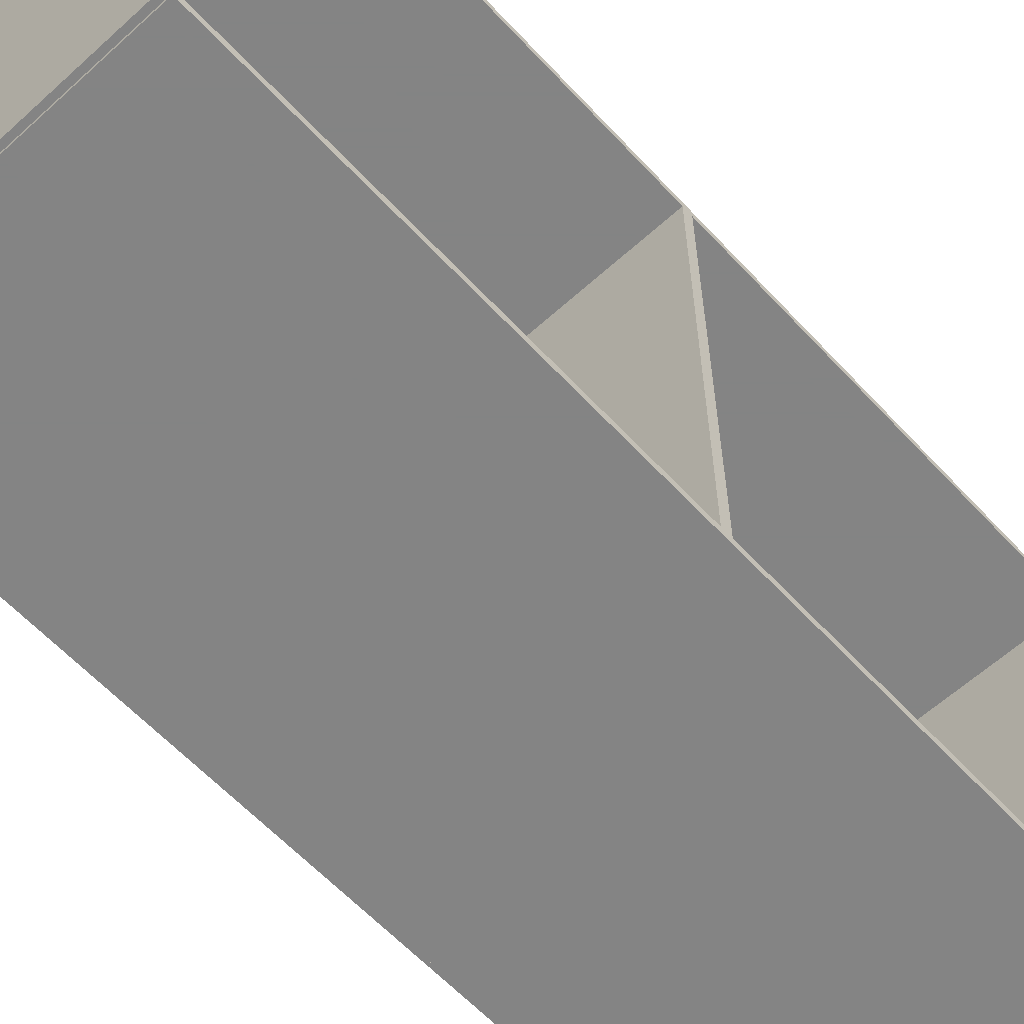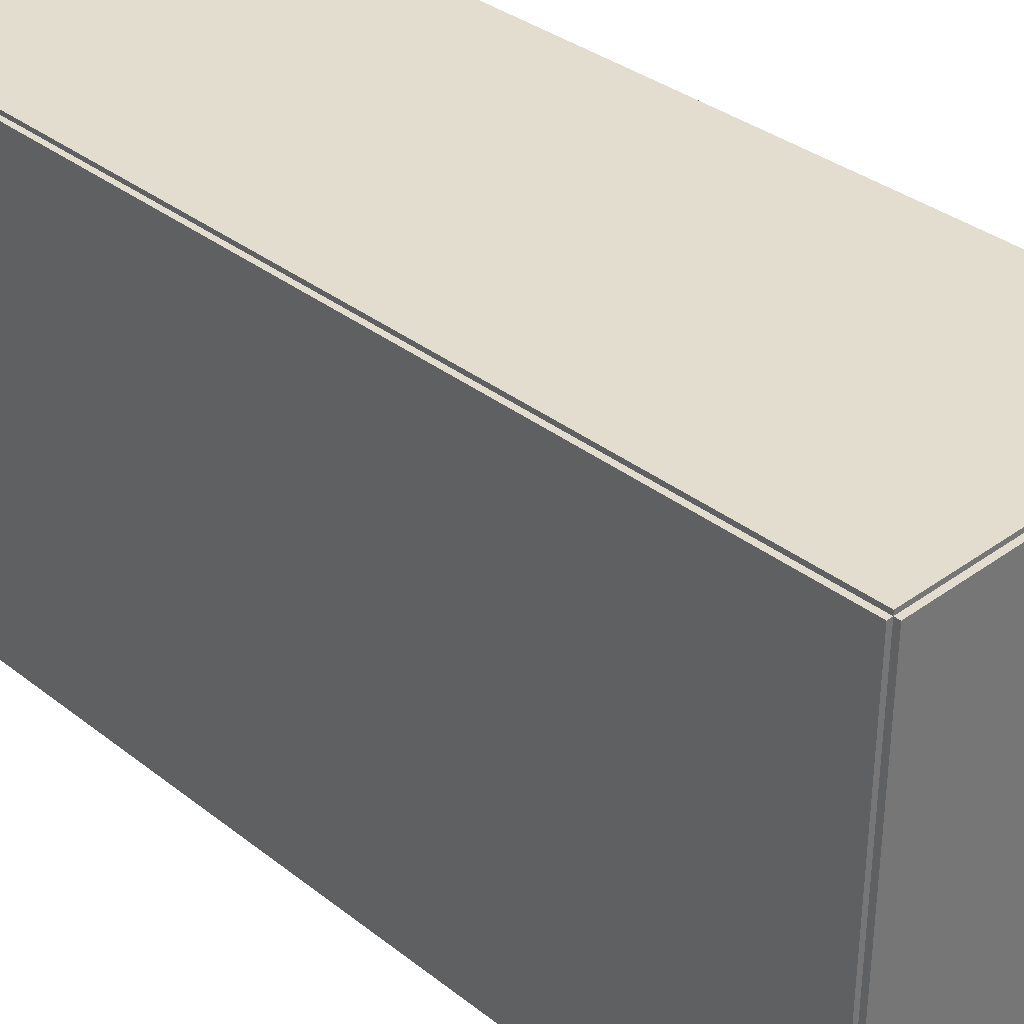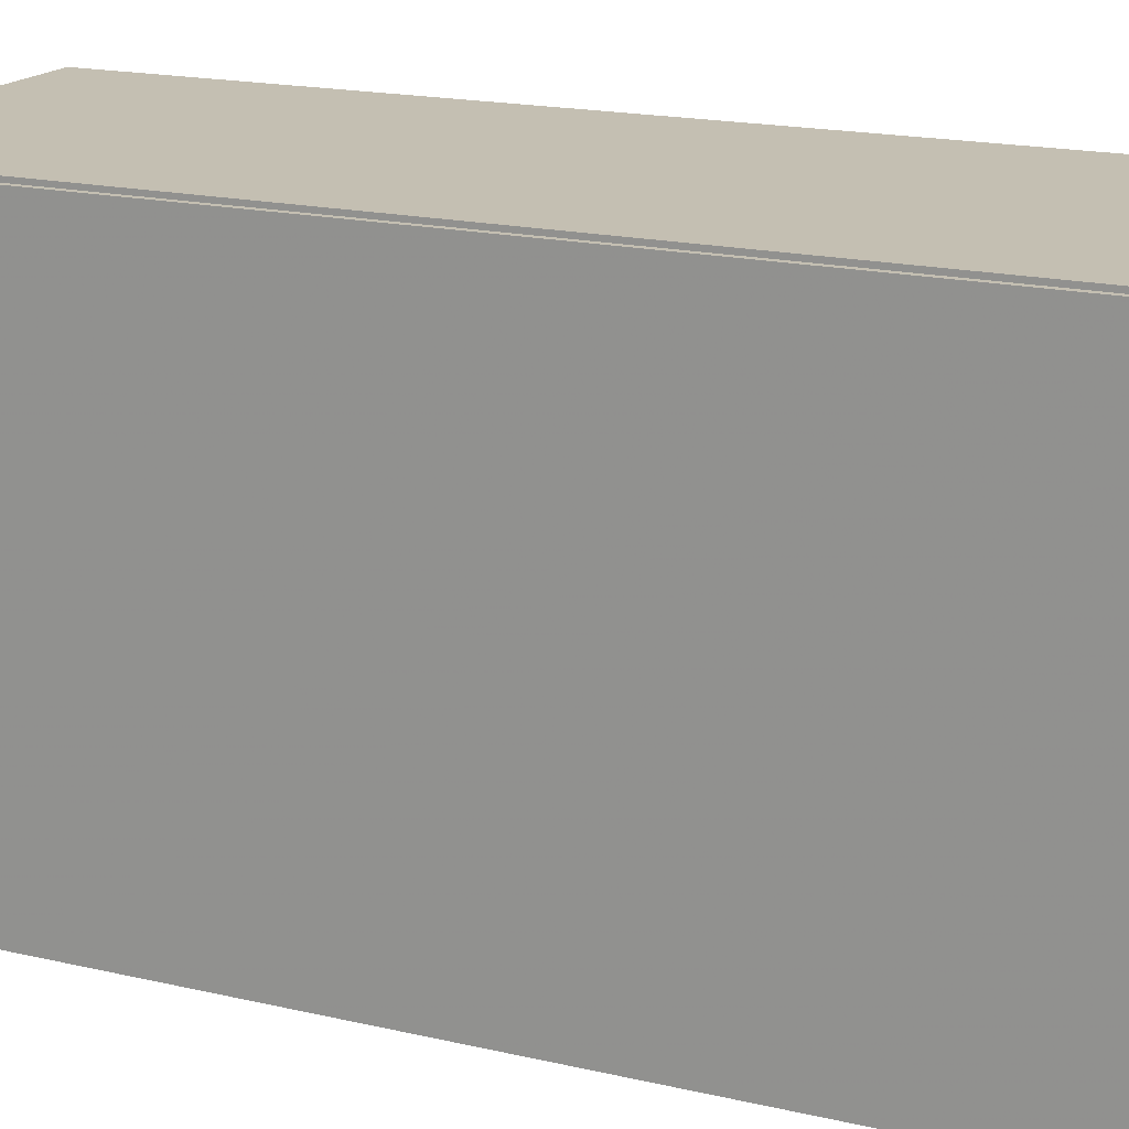
<metadata>
{"format":"obj","ext":"obj","renderer":"f3d","projection":"perspective","resolution":1024,"background":"white","views":[{"elev":-61.3,"azim":42.7,"up":"+Y"},{"elev":34.8,"azim":-44.0,"up":"+Y"},{"elev":17.6,"azim":-65.1,"up":"+Y"}]}
</metadata>
<code>
v -0.1048 -0.1501 -0.003297
v -0.1048 -0.1501 0.003297
v -0.1048 0.1501 -0.003297
v -0.1048 0.1501 0.003297
v 0.1048 -0.1501 -0.003297
v 0.1048 -0.1501 0.003297
v 0.1048 0.1501 -0.003297
v 0.1048 0.1501 0.003297
v -0.1015 -0.1501 0
v -0.1081 -0.1501 0
v -0.1015 0.1501 0
v -0.1081 0.1501 0
v -0.1015 -0.1501 0.5625
v -0.1081 -0.1501 0.5625
v -0.1015 0.1501 0.5625
v -0.1081 0.1501 0.5625
v -0.1048 -0.1501 0.278
v -0.1048 -0.1501 0.2845
v -0.1048 0.1501 0.278
v -0.1048 0.1501 0.2845
v 0.1048 -0.1501 0.278
v 0.1048 -0.1501 0.2845
v 0.1048 0.1501 0.278
v 0.1048 0.1501 0.2845
v -0.1048 0.1475 0.5625
v -0.1048 0.1526 0.5625
v -0.1048 0.1475 0
v -0.1048 0.1526 0
v 0.1048 0.1475 0.5625
v 0.1048 0.1526 0.5625
v 0.1048 0.1475 0
v 0.1048 0.1526 0
v -0.1048 -0.1475 0
v -0.1048 -0.1526 0
v -0.1048 -0.1475 0.5625
v -0.1048 -0.1526 0.5625
v 0.1048 -0.1475 0
v 0.1048 -0.1526 0
v 0.1048 -0.1475 0.5625
v 0.1048 -0.1526 0.5625
v -0.1048 -0.1501 0.5592
v -0.1048 -0.1501 0.5658
v -0.1048 0.1501 0.5592
v -0.1048 0.1501 0.5658
v 0.1048 -0.1501 0.5592
v 0.1048 -0.1501 0.5658
v 0.1048 0.1501 0.5592
v 0.1048 0.1501 0.5658
v -0.04185 0.09735 0.006594
v -0.01672 0.09735 0.006594
v -0.01672 0.09735 0.06484
v -0.04185 0.09735 0.06484
v -0.01721 0.1023 0.006594
v -0.01721 0.1023 0.06484
v -0.01864 0.107 0.006594
v -0.01864 0.107 0.06484
v -0.02096 0.1113 0.006594
v -0.02096 0.1113 0.06484
v -0.02408 0.1151 0.006594
v -0.02408 0.1151 0.06484
v -0.02789 0.1182 0.006594
v -0.02789 0.1182 0.06484
v -0.03224 0.1206 0.006594
v -0.03224 0.1206 0.06484
v -0.03695 0.122 0.006594
v -0.03695 0.122 0.06484
v -0.04185 0.1225 0.006594
v -0.04185 0.1225 0.06484
v -0.04675 0.122 0.006594
v -0.04675 0.122 0.06484
v -0.05147 0.1206 0.006594
v -0.05147 0.1206 0.06484
v -0.05581 0.1182 0.006594
v -0.05581 0.1182 0.06484
v -0.05962 0.1151 0.006594
v -0.05962 0.1151 0.06484
v -0.06274 0.1113 0.006594
v -0.06274 0.1113 0.06484
v -0.06507 0.107 0.006594
v -0.06507 0.107 0.06484
v -0.0665 0.1023 0.006594
v -0.0665 0.1023 0.06484
v -0.06698 0.09735 0.006594
v -0.06698 0.09735 0.06484
v -0.0665 0.09245 0.006594
v -0.0665 0.09245 0.06484
v -0.06507 0.08774 0.006594
v -0.06507 0.08774 0.06484
v -0.06274 0.08339 0.006594
v -0.06274 0.08339 0.06484
v -0.05962 0.07959 0.006594
v -0.05962 0.07959 0.06484
v -0.05581 0.07646 0.006594
v -0.05581 0.07646 0.06484
v -0.05147 0.07414 0.006594
v -0.05147 0.07414 0.06484
v -0.04675 0.07271 0.006594
v -0.04675 0.07271 0.06484
v -0.04185 0.07223 0.006594
v -0.04185 0.07223 0.06484
v -0.03695 0.07271 0.006594
v -0.03695 0.07271 0.06484
v -0.03224 0.07414 0.006594
v -0.03224 0.07414 0.06484
v -0.02789 0.07646 0.006594
v -0.02789 0.07646 0.06484
v -0.02408 0.07959 0.006594
v -0.02408 0.07959 0.06484
v -0.02096 0.08339 0.006594
v -0.02096 0.08339 0.06484
v -0.01864 0.08774 0.006594
v -0.01864 0.08774 0.06484
v -0.01721 0.09245 0.006594
v -0.01721 0.09245 0.06484
v -0.04185 0.09735 0.06484
v -0.01672 0.09735 0.06484
v -0.01672 0.09735 0.1231
v -0.04185 0.09735 0.1231
v -0.01721 0.1023 0.06484
v -0.01721 0.1023 0.1231
v -0.01864 0.107 0.06484
v -0.01864 0.107 0.1231
v -0.02096 0.1113 0.06484
v -0.02096 0.1113 0.1231
v -0.02408 0.1151 0.06484
v -0.02408 0.1151 0.1231
v -0.02789 0.1182 0.06484
v -0.02789 0.1182 0.1231
v -0.03224 0.1206 0.06484
v -0.03224 0.1206 0.1231
v -0.03695 0.122 0.06484
v -0.03695 0.122 0.1231
v -0.04185 0.1225 0.06484
v -0.04185 0.1225 0.1231
v -0.04675 0.122 0.06484
v -0.04675 0.122 0.1231
v -0.05147 0.1206 0.06484
v -0.05147 0.1206 0.1231
v -0.05581 0.1182 0.06484
v -0.05581 0.1182 0.1231
v -0.05962 0.1151 0.06484
v -0.05962 0.1151 0.1231
v -0.06274 0.1113 0.06484
v -0.06274 0.1113 0.1231
v -0.06507 0.107 0.06484
v -0.06507 0.107 0.1231
v -0.0665 0.1023 0.06484
v -0.0665 0.1023 0.1231
v -0.06698 0.09735 0.06484
v -0.06698 0.09735 0.1231
v -0.0665 0.09245 0.06484
v -0.0665 0.09245 0.1231
v -0.06507 0.08774 0.06484
v -0.06507 0.08774 0.1231
v -0.06274 0.08339 0.06484
v -0.06274 0.08339 0.1231
v -0.05962 0.07959 0.06484
v -0.05962 0.07959 0.1231
v -0.05581 0.07646 0.06484
v -0.05581 0.07646 0.1231
v -0.05147 0.07414 0.06484
v -0.05147 0.07414 0.1231
v -0.04675 0.07271 0.06484
v -0.04675 0.07271 0.1231
v -0.04185 0.07223 0.06484
v -0.04185 0.07223 0.1231
v -0.03695 0.07271 0.06484
v -0.03695 0.07271 0.1231
v -0.03224 0.07414 0.06484
v -0.03224 0.07414 0.1231
v -0.02789 0.07646 0.06484
v -0.02789 0.07646 0.1231
v -0.02408 0.07959 0.06484
v -0.02408 0.07959 0.1231
v -0.02096 0.08339 0.06484
v -0.02096 0.08339 0.1231
v -0.01864 0.08774 0.06484
v -0.01864 0.08774 0.1231
v -0.01721 0.09245 0.06484
v -0.01721 0.09245 0.1231
v -0.01467 -0.08784 0.006594
v 0.0134 -0.08784 0.006594
v 0.0134 -0.08784 0.08234
v -0.01467 -0.08784 0.08234
v 0.01286 -0.08236 0.006594
v 0.01286 -0.08236 0.08234
v 0.01126 -0.0771 0.006594
v 0.01126 -0.0771 0.08234
v 0.008671 -0.07224 0.006594
v 0.008671 -0.07224 0.08234
v 0.00518 -0.06799 0.006594
v 0.00518 -0.06799 0.08234
v 0.000926 -0.0645 0.006594
v 0.000926 -0.0645 0.08234
v -0.003927 -0.06191 0.006594
v -0.003927 -0.06191 0.08234
v -0.009193 -0.06031 0.006594
v -0.009193 -0.06031 0.08234
v -0.01467 -0.05977 0.006594
v -0.01467 -0.05977 0.08234
v -0.02015 -0.06031 0.006594
v -0.02015 -0.06031 0.08234
v -0.02541 -0.06191 0.006594
v -0.02541 -0.06191 0.08234
v -0.03026 -0.0645 0.006594
v -0.03026 -0.0645 0.08234
v -0.03452 -0.06799 0.006594
v -0.03452 -0.06799 0.08234
v -0.03801 -0.07224 0.006594
v -0.03801 -0.07224 0.08234
v -0.0406 -0.0771 0.006594
v -0.0406 -0.0771 0.08234
v -0.0422 -0.08236 0.006594
v -0.0422 -0.08236 0.08234
v -0.04274 -0.08784 0.006594
v -0.04274 -0.08784 0.08234
v -0.0422 -0.09332 0.006594
v -0.0422 -0.09332 0.08234
v -0.0406 -0.09858 0.006594
v -0.0406 -0.09858 0.08234
v -0.03801 -0.1034 0.006594
v -0.03801 -0.1034 0.08234
v -0.03452 -0.1077 0.006594
v -0.03452 -0.1077 0.08234
v -0.03026 -0.1112 0.006594
v -0.03026 -0.1112 0.08234
v -0.02541 -0.1138 0.006594
v -0.02541 -0.1138 0.08234
v -0.02015 -0.1154 0.006594
v -0.02015 -0.1154 0.08234
v -0.01467 -0.1159 0.006594
v -0.01467 -0.1159 0.08234
v -0.009193 -0.1154 0.006594
v -0.009193 -0.1154 0.08234
v -0.003927 -0.1138 0.006594
v -0.003927 -0.1138 0.08234
v 0.000926 -0.1112 0.006594
v 0.000926 -0.1112 0.08234
v 0.00518 -0.1077 0.006594
v 0.00518 -0.1077 0.08234
v 0.008671 -0.1034 0.006594
v 0.008671 -0.1034 0.08234
v 0.01126 -0.09858 0.006594
v 0.01126 -0.09858 0.08234
v 0.01286 -0.09332 0.006594
v 0.01286 -0.09332 0.08234
v -0.01467 -0.08784 0.08234
v 0.0134 -0.08784 0.08234
v 0.0134 -0.08784 0.1581
v -0.01467 -0.08784 0.1581
v 0.01286 -0.08236 0.08234
v 0.01286 -0.08236 0.1581
v 0.01126 -0.0771 0.08234
v 0.01126 -0.0771 0.1581
v 0.008671 -0.07224 0.08234
v 0.008671 -0.07224 0.1581
v 0.00518 -0.06799 0.08234
v 0.00518 -0.06799 0.1581
v 0.000926 -0.0645 0.08234
v 0.000926 -0.0645 0.1581
v -0.003927 -0.06191 0.08234
v -0.003927 -0.06191 0.1581
v -0.009193 -0.06031 0.08234
v -0.009193 -0.06031 0.1581
v -0.01467 -0.05977 0.08234
v -0.01467 -0.05977 0.1581
v -0.02015 -0.06031 0.08234
v -0.02015 -0.06031 0.1581
v -0.02541 -0.06191 0.08234
v -0.02541 -0.06191 0.1581
v -0.03026 -0.0645 0.08234
v -0.03026 -0.0645 0.1581
v -0.03452 -0.06799 0.08234
v -0.03452 -0.06799 0.1581
v -0.03801 -0.07224 0.08234
v -0.03801 -0.07224 0.1581
v -0.0406 -0.0771 0.08234
v -0.0406 -0.0771 0.1581
v -0.0422 -0.08236 0.08234
v -0.0422 -0.08236 0.1581
v -0.04274 -0.08784 0.08234
v -0.04274 -0.08784 0.1581
v -0.0422 -0.09332 0.08234
v -0.0422 -0.09332 0.1581
v -0.0406 -0.09858 0.08234
v -0.0406 -0.09858 0.1581
v -0.03801 -0.1034 0.08234
v -0.03801 -0.1034 0.1581
v -0.03452 -0.1077 0.08234
v -0.03452 -0.1077 0.1581
v -0.03026 -0.1112 0.08234
v -0.03026 -0.1112 0.1581
v -0.02541 -0.1138 0.08234
v -0.02541 -0.1138 0.1581
v -0.02015 -0.1154 0.08234
v -0.02015 -0.1154 0.1581
v -0.01467 -0.1159 0.08234
v -0.01467 -0.1159 0.1581
v -0.009193 -0.1154 0.08234
v -0.009193 -0.1154 0.1581
v -0.003927 -0.1138 0.08234
v -0.003927 -0.1138 0.1581
v 0.000926 -0.1112 0.08234
v 0.000926 -0.1112 0.1581
v 0.00518 -0.1077 0.08234
v 0.00518 -0.1077 0.1581
v 0.008671 -0.1034 0.08234
v 0.008671 -0.1034 0.1581
v 0.01126 -0.09858 0.08234
v 0.01126 -0.09858 0.1581
v 0.01286 -0.09332 0.08234
v 0.01286 -0.09332 0.1581
f 2 4 1
f 5 2 1
f 1 4 3
f 3 5 1
f 2 8 4
f 6 2 5
f 6 8 2
f 4 8 3
f 7 5 3
f 3 8 7
f 7 6 5
f 8 6 7
f 10 12 9
f 13 10 9
f 9 12 11
f 11 13 9
f 10 16 12
f 14 10 13
f 14 16 10
f 12 16 11
f 15 13 11
f 11 16 15
f 15 14 13
f 16 14 15
f 18 20 17
f 21 18 17
f 17 20 19
f 19 21 17
f 18 24 20
f 22 18 21
f 22 24 18
f 20 24 19
f 23 21 19
f 19 24 23
f 23 22 21
f 24 22 23
f 26 28 25
f 29 26 25
f 25 28 27
f 27 29 25
f 26 32 28
f 30 26 29
f 30 32 26
f 28 32 27
f 31 29 27
f 27 32 31
f 31 30 29
f 32 30 31
f 34 36 33
f 37 34 33
f 33 36 35
f 35 37 33
f 34 40 36
f 38 34 37
f 38 40 34
f 36 40 35
f 39 37 35
f 35 40 39
f 39 38 37
f 40 38 39
f 42 44 41
f 45 42 41
f 41 44 43
f 43 45 41
f 42 48 44
f 46 42 45
f 46 48 42
f 44 48 43
f 47 45 43
f 43 48 47
f 47 46 45
f 48 46 47
f 50 49 53
f 50 53 51
f 51 53 54
f 51 54 52
f 53 49 55
f 53 55 54
f 54 55 56
f 54 56 52
f 55 49 57
f 55 57 56
f 56 57 58
f 56 58 52
f 57 49 59
f 57 59 58
f 58 59 60
f 58 60 52
f 59 49 61
f 59 61 60
f 60 61 62
f 60 62 52
f 61 49 63
f 61 63 62
f 62 63 64
f 62 64 52
f 63 49 65
f 63 65 64
f 64 65 66
f 64 66 52
f 65 49 67
f 65 67 66
f 66 67 68
f 66 68 52
f 67 49 69
f 67 69 68
f 68 69 70
f 68 70 52
f 69 49 71
f 69 71 70
f 70 71 72
f 70 72 52
f 71 49 73
f 71 73 72
f 72 73 74
f 72 74 52
f 73 49 75
f 73 75 74
f 74 75 76
f 74 76 52
f 75 49 77
f 75 77 76
f 76 77 78
f 76 78 52
f 77 49 79
f 77 79 78
f 78 79 80
f 78 80 52
f 79 49 81
f 79 81 80
f 80 81 82
f 80 82 52
f 81 49 83
f 81 83 82
f 82 83 84
f 82 84 52
f 83 49 85
f 83 85 84
f 84 85 86
f 84 86 52
f 85 49 87
f 85 87 86
f 86 87 88
f 86 88 52
f 87 49 89
f 87 89 88
f 88 89 90
f 88 90 52
f 89 49 91
f 89 91 90
f 90 91 92
f 90 92 52
f 91 49 93
f 91 93 92
f 92 93 94
f 92 94 52
f 93 49 95
f 93 95 94
f 94 95 96
f 94 96 52
f 95 49 97
f 95 97 96
f 96 97 98
f 96 98 52
f 97 49 99
f 97 99 98
f 98 99 100
f 98 100 52
f 99 49 101
f 99 101 100
f 100 101 102
f 100 102 52
f 101 49 103
f 101 103 102
f 102 103 104
f 102 104 52
f 103 49 105
f 103 105 104
f 104 105 106
f 104 106 52
f 105 49 107
f 105 107 106
f 106 107 108
f 106 108 52
f 107 49 109
f 107 109 108
f 108 109 110
f 108 110 52
f 109 49 111
f 109 111 110
f 110 111 112
f 110 112 52
f 111 49 113
f 111 113 112
f 112 113 114
f 112 114 52
f 113 49 50
f 113 50 114
f 114 50 51
f 114 51 52
f 116 115 119
f 116 119 117
f 117 119 120
f 117 120 118
f 119 115 121
f 119 121 120
f 120 121 122
f 120 122 118
f 121 115 123
f 121 123 122
f 122 123 124
f 122 124 118
f 123 115 125
f 123 125 124
f 124 125 126
f 124 126 118
f 125 115 127
f 125 127 126
f 126 127 128
f 126 128 118
f 127 115 129
f 127 129 128
f 128 129 130
f 128 130 118
f 129 115 131
f 129 131 130
f 130 131 132
f 130 132 118
f 131 115 133
f 131 133 132
f 132 133 134
f 132 134 118
f 133 115 135
f 133 135 134
f 134 135 136
f 134 136 118
f 135 115 137
f 135 137 136
f 136 137 138
f 136 138 118
f 137 115 139
f 137 139 138
f 138 139 140
f 138 140 118
f 139 115 141
f 139 141 140
f 140 141 142
f 140 142 118
f 141 115 143
f 141 143 142
f 142 143 144
f 142 144 118
f 143 115 145
f 143 145 144
f 144 145 146
f 144 146 118
f 145 115 147
f 145 147 146
f 146 147 148
f 146 148 118
f 147 115 149
f 147 149 148
f 148 149 150
f 148 150 118
f 149 115 151
f 149 151 150
f 150 151 152
f 150 152 118
f 151 115 153
f 151 153 152
f 152 153 154
f 152 154 118
f 153 115 155
f 153 155 154
f 154 155 156
f 154 156 118
f 155 115 157
f 155 157 156
f 156 157 158
f 156 158 118
f 157 115 159
f 157 159 158
f 158 159 160
f 158 160 118
f 159 115 161
f 159 161 160
f 160 161 162
f 160 162 118
f 161 115 163
f 161 163 162
f 162 163 164
f 162 164 118
f 163 115 165
f 163 165 164
f 164 165 166
f 164 166 118
f 165 115 167
f 165 167 166
f 166 167 168
f 166 168 118
f 167 115 169
f 167 169 168
f 168 169 170
f 168 170 118
f 169 115 171
f 169 171 170
f 170 171 172
f 170 172 118
f 171 115 173
f 171 173 172
f 172 173 174
f 172 174 118
f 173 115 175
f 173 175 174
f 174 175 176
f 174 176 118
f 175 115 177
f 175 177 176
f 176 177 178
f 176 178 118
f 177 115 179
f 177 179 178
f 178 179 180
f 178 180 118
f 179 115 116
f 179 116 180
f 180 116 117
f 180 117 118
f 182 181 185
f 182 185 183
f 183 185 186
f 183 186 184
f 185 181 187
f 185 187 186
f 186 187 188
f 186 188 184
f 187 181 189
f 187 189 188
f 188 189 190
f 188 190 184
f 189 181 191
f 189 191 190
f 190 191 192
f 190 192 184
f 191 181 193
f 191 193 192
f 192 193 194
f 192 194 184
f 193 181 195
f 193 195 194
f 194 195 196
f 194 196 184
f 195 181 197
f 195 197 196
f 196 197 198
f 196 198 184
f 197 181 199
f 197 199 198
f 198 199 200
f 198 200 184
f 199 181 201
f 199 201 200
f 200 201 202
f 200 202 184
f 201 181 203
f 201 203 202
f 202 203 204
f 202 204 184
f 203 181 205
f 203 205 204
f 204 205 206
f 204 206 184
f 205 181 207
f 205 207 206
f 206 207 208
f 206 208 184
f 207 181 209
f 207 209 208
f 208 209 210
f 208 210 184
f 209 181 211
f 209 211 210
f 210 211 212
f 210 212 184
f 211 181 213
f 211 213 212
f 212 213 214
f 212 214 184
f 213 181 215
f 213 215 214
f 214 215 216
f 214 216 184
f 215 181 217
f 215 217 216
f 216 217 218
f 216 218 184
f 217 181 219
f 217 219 218
f 218 219 220
f 218 220 184
f 219 181 221
f 219 221 220
f 220 221 222
f 220 222 184
f 221 181 223
f 221 223 222
f 222 223 224
f 222 224 184
f 223 181 225
f 223 225 224
f 224 225 226
f 224 226 184
f 225 181 227
f 225 227 226
f 226 227 228
f 226 228 184
f 227 181 229
f 227 229 228
f 228 229 230
f 228 230 184
f 229 181 231
f 229 231 230
f 230 231 232
f 230 232 184
f 231 181 233
f 231 233 232
f 232 233 234
f 232 234 184
f 233 181 235
f 233 235 234
f 234 235 236
f 234 236 184
f 235 181 237
f 235 237 236
f 236 237 238
f 236 238 184
f 237 181 239
f 237 239 238
f 238 239 240
f 238 240 184
f 239 181 241
f 239 241 240
f 240 241 242
f 240 242 184
f 241 181 243
f 241 243 242
f 242 243 244
f 242 244 184
f 243 181 245
f 243 245 244
f 244 245 246
f 244 246 184
f 245 181 182
f 245 182 246
f 246 182 183
f 246 183 184
f 248 247 251
f 248 251 249
f 249 251 252
f 249 252 250
f 251 247 253
f 251 253 252
f 252 253 254
f 252 254 250
f 253 247 255
f 253 255 254
f 254 255 256
f 254 256 250
f 255 247 257
f 255 257 256
f 256 257 258
f 256 258 250
f 257 247 259
f 257 259 258
f 258 259 260
f 258 260 250
f 259 247 261
f 259 261 260
f 260 261 262
f 260 262 250
f 261 247 263
f 261 263 262
f 262 263 264
f 262 264 250
f 263 247 265
f 263 265 264
f 264 265 266
f 264 266 250
f 265 247 267
f 265 267 266
f 266 267 268
f 266 268 250
f 267 247 269
f 267 269 268
f 268 269 270
f 268 270 250
f 269 247 271
f 269 271 270
f 270 271 272
f 270 272 250
f 271 247 273
f 271 273 272
f 272 273 274
f 272 274 250
f 273 247 275
f 273 275 274
f 274 275 276
f 274 276 250
f 275 247 277
f 275 277 276
f 276 277 278
f 276 278 250
f 277 247 279
f 277 279 278
f 278 279 280
f 278 280 250
f 279 247 281
f 279 281 280
f 280 281 282
f 280 282 250
f 281 247 283
f 281 283 282
f 282 283 284
f 282 284 250
f 283 247 285
f 283 285 284
f 284 285 286
f 284 286 250
f 285 247 287
f 285 287 286
f 286 287 288
f 286 288 250
f 287 247 289
f 287 289 288
f 288 289 290
f 288 290 250
f 289 247 291
f 289 291 290
f 290 291 292
f 290 292 250
f 291 247 293
f 291 293 292
f 292 293 294
f 292 294 250
f 293 247 295
f 293 295 294
f 294 295 296
f 294 296 250
f 295 247 297
f 295 297 296
f 296 297 298
f 296 298 250
f 297 247 299
f 297 299 298
f 298 299 300
f 298 300 250
f 299 247 301
f 299 301 300
f 300 301 302
f 300 302 250
f 301 247 303
f 301 303 302
f 302 303 304
f 302 304 250
f 303 247 305
f 303 305 304
f 304 305 306
f 304 306 250
f 305 247 307
f 305 307 306
f 306 307 308
f 306 308 250
f 307 247 309
f 307 309 308
f 308 309 310
f 308 310 250
f 309 247 311
f 309 311 310
f 310 311 312
f 310 312 250
f 311 247 248
f 311 248 312
f 312 248 249
f 312 249 250

</code>
